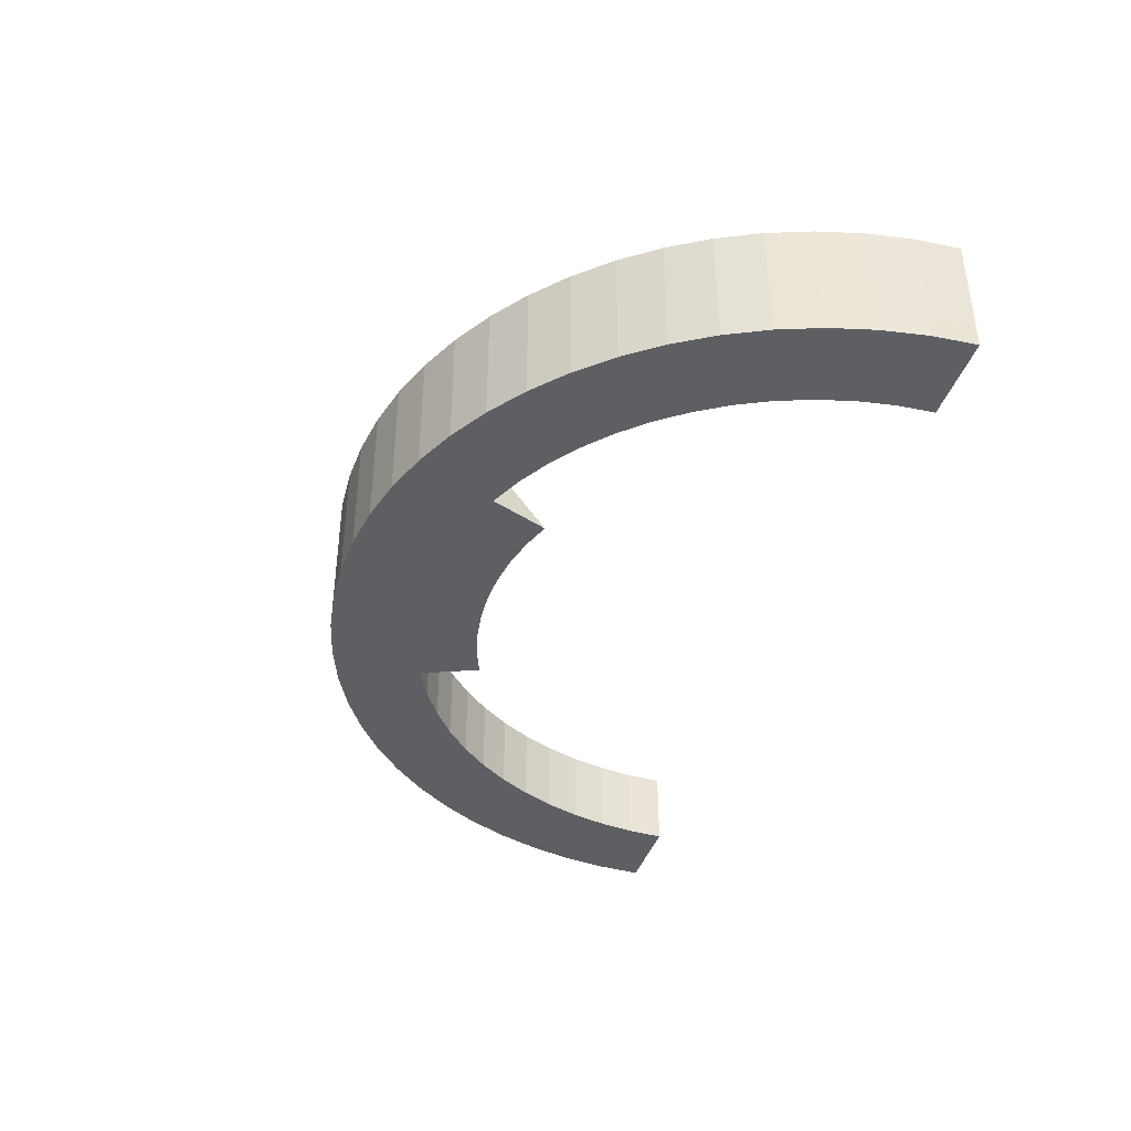
<metadata>
{"format":"obj","ext":"obj","renderer":"f3d","projection":"perspective","resolution":1024,"background":"white","views":[{"elev":-39.5,"azim":72.9,"up":"+Y"}]}
</metadata>
<code>
o Cube.002
v -3.852 0.5184 -3.8
v -3.852 -0.5184 -3.8
v -3.75 0.5184 -3.8
v -3.75 -0.5184 -3.8
v 3.852 0.5184 -3.802
v 3.852 -0.5184 -3.802
v 3.75 0.5184 -3.802
v 3.75 -0.5184 -3.802
v -3.852 -0.1605 -3.8
v -3.75 -0.1605 -3.8
v 3.852 -0.1605 -3.802
v -3.125 -0.5184 -3.8
v 3.125 -0.5184 -3.801
v -3.125 -0.1605 -3.8
v 3.125 -0.1605 -3.801
v -3.162 -0.5184 -3.8
v -3.162 -0.1605 -3.8
v 3.162 -0.5184 -3.801
v 0.000746 0.5184 -0.05118
v 0.000746 -0.5184 -0.05118
v 0.000767 0.5184 0.05118
v 0.000767 -0.5184 0.05118
v 0.000767 -0.1605 0.05118
v 0.000746 -0.1605 -0.05118
v 0.000622 -0.5184 -0.6761
v 0.000622 -0.1605 -0.6761
v 0.000629 -0.5184 -0.6387
v 0.000629 -0.1605 -0.6387
v 2.652 -0.5184 -1.15
v 2.724 0.5184 -1.078
v 2.652 -0.1605 -1.15
v 2.21 -0.5184 -1.592
v 2.21 -0.1605 -1.592
v 2.236 -0.1605 -1.565
v 2.652 0.5184 -1.15
v 2.724 -0.5184 -1.078
v 2.724 -0.1605 -1.078
v 2.236 -0.5184 -1.565
v -2.651 0.5184 -1.149
v -2.723 -0.5184 -1.077
v -2.723 -0.1605 -1.077
v -2.236 -0.5184 -1.564
v -2.651 -0.5184 -1.149
v -2.723 0.5184 -1.077
v -2.651 -0.1605 -1.149
v -2.209 -0.5184 -1.591
v -2.209 -0.1605 -1.591
v -2.236 -0.1605 -1.564
v -1.426 -0.5184 -0.333
v -1.465 0.5184 -0.2383
v -1.426 -0.1605 -0.333
v -1.188 -0.5184 -0.9109
v -1.188 -0.1605 -0.9109
v -1.203 -0.1605 -0.8764
v -1.426 0.5184 -0.333
v -1.465 -0.5184 -0.2383
v -1.465 -0.1605 -0.2383
v -1.203 -0.5184 -0.8764
v 1.436 0.5184 -0.3369
v 1.475 -0.5184 -0.2423
v 1.475 -0.1605 -0.2423
v 1.211 -0.5184 -0.8797
v 1.436 -0.5184 -0.3369
v 1.475 0.5184 -0.2423
v 1.436 -0.1605 -0.3369
v 1.196 -0.5184 -0.9142
v 1.196 -0.1605 -0.9142
v 1.211 -0.1605 -0.8797
v 2.084 -0.5184 -0.6835
v 2.141 0.5184 -0.5984
v 2.084 -0.1605 -0.6835
v 1.737 -0.5184 -1.203
v 1.737 -0.1605 -1.203
v 1.757 -0.1605 -1.172
v 2.084 0.5184 -0.6835
v 2.141 -0.5184 -0.5984
v 2.141 -0.1605 -0.5984
v 1.757 -0.5184 -1.172
v -2.079 0.5184 -0.6803
v -2.136 -0.5184 -0.5951
v -2.136 -0.1605 -0.5951
v -1.753 -0.5184 -1.169
v -2.079 -0.5184 -0.6803
v -2.136 0.5184 -0.5951
v -2.079 -0.1605 -0.6803
v -1.732 -0.5184 -1.2
v -1.732 -0.1605 -1.2
v -1.753 -0.1605 -1.169
v 2.21 0.1297 -1.592
v 3.125 0.1297 -3.801
v -3.125 0.1297 -3.8
v -3.162 0.1297 -3.8
v 3.162 0.1297 -3.801
v 2.236 0.1297 -1.565
v 1.737 0.1297 -1.203
v 1.757 0.1297 -1.172
v -2.209 0.1297 -1.591
v -2.236 0.1297 -1.564
v -1.732 0.1297 -1.2
v -1.188 0.1297 -0.9109
v -1.753 0.1297 -1.169
v -1.203 0.1297 -0.8764
v 1.211 0.1297 -0.8797
v 1.196 0.1297 -0.9142
v -3.852 -0.3216 -3.8
v -3.75 -0.3216 -3.8
v 3.678 -0.3394 -3.07
v 3.852 -0.3216 -3.802
v -3.125 -0.3216 -3.8
v 3.125 -0.3216 -3.801
v 3.101 -0.3394 -3.185
v -3.162 -0.3216 -3.8
v 0.000767 -0.3216 0.05118
v 2.724 -0.3216 -1.078
v 2.21 -0.3216 -1.592
v -2.209 -0.3216 -1.591
v -2.723 -0.3216 -1.077
v -1.465 -0.3216 -0.2383
v -1.188 -0.3216 -0.9109
v 1.196 -0.3216 -0.9142
v 1.475 -0.3216 -0.2423
v 2.141 -0.3216 -0.5984
v 1.737 -0.3216 -1.203
v -1.732 -0.3216 -1.2
v -2.136 -0.3216 -0.5951
v -0.9904 -0.5184 -1.392
v 0.000518 -0.5184 -1.197
v 0.997 -0.5184 -1.395
v 0.003732 -0.5184 -1.197
v 3.465 -0.5184 -2.367
v 3.559 0.5184 -2.327
v 3.465 -0.1605 -2.367
v 2.887 -0.5184 -2.606
v 2.887 -0.1605 -2.606
v 2.922 -0.1605 -2.591
v 3.465 0.5184 -2.367
v 3.559 -0.5184 -2.327
v 3.559 -0.1605 -2.327
v 2.922 -0.5184 -2.591
v 2.887 0.1297 -2.606
v 2.922 0.1297 -2.591
v 3.559 -0.3216 -2.327
v 2.887 -0.3216 -2.606
v 3.678 -0.5184 -3.07
v 3.778 0.5184 -3.05
v 3.065 -0.5184 -3.192
v 3.065 -0.1605 -3.192
v 3.065 0.1297 -3.192
v 3.101 0.1297 -3.185
v 3.065 -0.3216 -3.192
v 3.678 0.5184 -3.07
v 3.778 -0.5184 -3.05
v 3.778 -0.1605 -3.05
v 3.101 -0.5184 -3.185
v 3.778 -0.3216 -3.05
v 3.118 0.5184 -1.718
v 3.203 -0.5184 -1.661
v 3.203 -0.1605 -1.661
v 2.63 -0.5184 -2.045
v 3.203 -0.3216 -1.661
v 3.118 -0.5184 -1.718
v 3.203 0.5184 -1.661
v 3.118 -0.1605 -1.718
v 2.598 -0.5184 -2.065
v 2.598 -0.1605 -2.065
v 2.63 -0.1605 -2.045
v 2.598 0.1297 -2.065
v 2.63 0.1297 -2.045
v 2.598 -0.3216 -2.065
v 0.7323 0.5184 -0.1234
v 0.7522 -0.5184 -0.02298
v 0.7522 -0.1605 -0.02298
v 0.6175 -0.5184 -0.6996
v 0.7323 -0.5184 -0.1234
v 0.7522 0.5184 -0.02298
v 0.7323 -0.1605 -0.1234
v 0.6102 -0.5184 -0.7363
v 0.6102 -0.1605 -0.7363
v 0.6175 -0.1605 -0.6996
v 0.7522 -0.3216 -0.02298
v -0.7265 -0.5184 -0.1222
v -0.7463 0.5184 -0.02181
v -0.7265 -0.1605 -0.1222
v -0.6054 -0.5184 -0.7353
v -0.6054 -0.1605 -0.7353
v -0.6127 -0.1605 -0.6986
v -0.7265 0.5184 -0.1222
v -0.7463 -0.5184 -0.02181
v -0.7463 -0.1605 -0.02181
v -0.6127 -0.5184 -0.6986
v -0.7463 -0.3216 -0.02181
v -0.5045 -0.5184 -1.246
v -1.761 -0.5184 -0.4905
v -1.809 0.5184 -0.4001
v -1.761 -0.1605 -0.4905
v -1.468 -0.5184 -1.042
v -1.468 -0.1605 -1.042
v -1.485 -0.1605 -1.009
v -1.761 0.5184 -0.4905
v -1.809 -0.5184 -0.4001
v -1.809 -0.1605 -0.4001
v -1.485 -0.5184 -1.009
v -1.468 0.1297 -1.042
v -1.485 0.1297 -1.009
v -1.809 -0.3216 -0.4001
v -1.468 -0.3216 -1.042
v -2.376 0.5184 -0.9005
v -2.441 -0.5184 -0.8213
v -2.441 -0.1605 -0.8213
v -2.004 -0.5184 -1.355
v -2.376 -0.5184 -0.9005
v -2.441 0.5184 -0.8213
v -2.376 -0.1605 -0.9005
v -1.98 -0.5184 -1.384
v -1.98 -0.1605 -1.384
v -2.004 -0.1605 -1.355
v -1.98 0.1297 -1.384
v -2.004 0.1297 -1.355
v -1.98 -0.3216 -1.384
v -2.441 -0.3216 -0.8213
v -3.464 0.5184 -2.365
v -3.559 -0.5184 -2.326
v -3.559 -0.1605 -2.326
v -2.921 -0.5184 -2.59
v -3.464 -0.5184 -2.365
v -3.559 0.5184 -2.326
v -3.464 -0.1605 -2.365
v -2.887 -0.5184 -2.604
v -2.887 -0.1605 -2.604
v -2.921 -0.1605 -2.59
v -2.887 0.1297 -2.604
v -2.921 0.1297 -2.59
v -2.887 -0.3216 -2.604
v -3.559 -0.3216 -2.326
v -3.677 0.5184 -3.069
v -3.778 -0.5184 -3.049
v -3.778 -0.1605 -3.049
v -3.101 -0.5184 -3.183
v -3.778 -0.3216 -3.049
v -3.677 -0.5184 -3.069
v -3.778 0.5184 -3.049
v -3.677 -0.1605 -3.069
v -3.065 -0.5184 -3.191
v -3.065 -0.1605 -3.191
v -3.101 -0.1605 -3.183
v -3.065 0.1297 -3.191
v -3.101 0.1297 -3.183
v -3.065 -0.3216 -3.191
v -3.732 0.5184 -3.433
v -3.833 -0.5184 -3.423
v -3.833 -0.1605 -3.423
v -3.147 -0.5184 -3.49
v -3.833 -0.3216 -3.423
v -3.732 -0.5184 -3.433
v -3.833 0.5184 -3.423
v -3.732 -0.1605 -3.433
v -3.11 -0.5184 -3.494
v -3.11 -0.1605 -3.494
v -3.147 -0.1605 -3.49
v -3.11 0.1297 -3.494
v -3.147 0.1297 -3.49
v -3.11 -0.3216 -3.494
v -3.588 -0.5184 -2.712
v -3.686 0.5184 -2.682
v -3.588 -0.1605 -2.712
v -2.99 -0.5184 -2.893
v -2.99 -0.1605 -2.893
v -3.026 -0.1605 -2.882
v -2.99 0.1297 -2.893
v -3.026 0.1297 -2.882
v -2.99 -0.3216 -2.893
v -3.588 0.5184 -2.712
v -3.686 -0.5184 -2.682
v -3.686 -0.1605 -2.682
v -3.026 -0.5184 -2.882
v -3.686 -0.3216 -2.682
v -3.117 -0.5184 -1.717
v -3.202 0.5184 -1.66
v -3.117 -0.1605 -1.717
v -2.598 -0.5184 -2.064
v -2.598 -0.1605 -2.064
v -2.629 -0.1605 -2.044
v -2.598 0.1297 -2.064
v -2.629 0.1297 -2.044
v -2.598 -0.3216 -2.064
v -3.117 0.5184 -1.717
v -3.202 -0.5184 -1.66
v -3.202 -0.1605 -1.66
v -2.629 -0.5184 -2.044
v -3.202 -0.3216 -1.66
v -3.307 0.5184 -2.033
v -3.397 -0.5184 -1.984
v -3.397 -0.1605 -1.984
v -2.788 -0.5184 -2.31
v -3.397 -0.3216 -1.984
v -3.307 -0.5184 -2.033
v -3.397 0.5184 -1.984
v -3.307 -0.1605 -2.033
v -2.755 -0.5184 -2.327
v -2.755 -0.1605 -2.327
v -2.788 -0.1605 -2.31
v -2.755 0.1297 -2.327
v -2.788 0.1297 -2.31
v -2.755 -0.3216 -2.327
v -2.898 -0.5184 -1.422
v -2.977 0.5184 -1.357
v -2.898 -0.1605 -1.422
v -2.415 -0.5184 -1.818
v -2.415 -0.1605 -1.818
v -2.444 -0.1605 -1.794
v -2.415 0.1297 -1.818
v -2.444 0.1297 -1.794
v -2.415 -0.3216 -1.818
v -2.898 0.5184 -1.422
v -2.977 -0.5184 -1.357
v -2.977 -0.1605 -1.357
v -2.444 -0.5184 -1.794
v -2.977 -0.3216 -1.357
v -1.081 0.5184 -0.2105
v -1.111 -0.5184 -0.1125
v -1.111 -0.1605 -0.1125
v -0.912 -0.5184 -0.7731
v -1.111 -0.3216 -0.1125
v -1.081 -0.5184 -0.2105
v -1.111 0.5184 -0.1125
v -1.081 -0.1605 -0.2105
v -0.9012 -0.5184 -0.8089
v -0.9012 -0.1605 -0.8089
v -0.912 -0.1605 -0.7731
v -0.7511 -0.5184 -1.307
v -0.3646 -0.5184 -0.06895
v -0.3746 0.5184 0.03293
v -0.3646 -0.1605 -0.06895
v -0.3038 -0.5184 -0.6909
v -0.3038 -0.1605 -0.6909
v -0.3075 -0.1605 -0.6537
v -0.2532 -0.5184 -1.209
v -0.3646 0.5184 -0.06895
v -0.3746 -0.5184 0.03293
v -0.3746 -0.1605 0.03293
v -0.3075 -0.5184 -0.6537
v -0.3746 -0.3216 0.03293
v 0.3683 0.5184 -0.06931
v 0.3783 -0.5184 0.03256
v 0.3783 -0.1605 0.03256
v 0.3106 -0.5184 -0.654
v 0.3783 -0.3216 0.03256
v 0.3683 -0.5184 -0.06931
v 0.3783 0.5184 0.03256
v 0.3683 -0.1605 -0.06931
v 0.3069 -0.5184 -0.6912
v 0.3069 -0.1605 -0.6912
v 0.3106 -0.1605 -0.654
v 1.089 -0.5184 -0.2129
v 1.119 0.5184 -0.1149
v 1.089 -0.1605 -0.2129
v 0.9077 -0.5184 -0.8108
v 0.9077 -0.1605 -0.8108
v 0.9185 -0.1605 -0.7751
v 1.089 0.5184 -0.2129
v 1.119 -0.5184 -0.1149
v 1.119 -0.1605 -0.1149
v 0.9185 -0.5184 -0.7751
v 1.119 -0.3216 -0.1149
v 1.768 0.5184 -0.4942
v 1.816 -0.5184 -0.4039
v 1.816 -0.1605 -0.4039
v 1.491 -0.5184 -1.012
v 1.768 -0.5184 -0.4942
v 1.816 0.5184 -0.4039
v 1.768 -0.1605 -0.4942
v 1.473 -0.5184 -1.045
v 1.473 -0.1605 -1.045
v 1.491 -0.1605 -1.012
v 1.473 0.1297 -1.045
v 1.491 0.1297 -1.012
v 1.473 -0.3216 -1.045
v 1.816 -0.3216 -0.4039
v 2.379 -0.5184 -0.9028
v 2.444 0.5184 -0.8237
v 2.379 -0.1605 -0.9028
v 1.983 -0.5184 -1.386
v 1.983 -0.1605 -1.386
v 2.007 -0.1605 -1.357
v 2.379 0.5184 -0.9028
v 2.444 -0.5184 -0.8237
v 2.444 -0.1605 -0.8237
v 2.007 -0.5184 -1.357
v 1.983 0.1297 -1.386
v 2.007 0.1297 -1.357
v 2.444 -0.3216 -0.8237
v 1.983 -0.3216 -1.386
v 2.899 0.5184 -1.423
v 2.978 -0.5184 -1.358
v 2.978 -0.1605 -1.358
v 2.445 -0.5184 -1.795
v 2.978 -0.3216 -1.358
v 2.899 -0.5184 -1.423
v 2.978 0.5184 -1.358
v 2.899 -0.1605 -1.423
v 2.416 -0.5184 -1.819
v 2.416 -0.1605 -1.819
v 2.445 -0.1605 -1.795
v 2.416 0.1297 -1.819
v 2.445 0.1297 -1.795
v 2.416 -0.3216 -1.819
v 3.307 -0.5184 -2.034
v 3.398 0.5184 -1.986
v 3.307 -0.1605 -2.034
v 2.756 -0.5184 -2.328
v 2.756 -0.1605 -2.328
v 2.789 -0.1605 -2.311
v 2.756 0.1297 -2.328
v 2.789 0.1297 -2.311
v 2.756 -0.3216 -2.328
v 3.307 0.5184 -2.034
v 3.398 -0.5184 -1.986
v 3.398 -0.1605 -1.986
v 2.789 -0.5184 -2.311
v 3.398 -0.3216 -1.986
v 3.588 0.5184 -2.713
v 3.686 -0.5184 -2.683
v 3.686 -0.1605 -2.683
v 3.026 -0.5184 -2.884
v 3.686 -0.3216 -2.683
v 3.588 -0.5184 -2.713
v 3.686 0.5184 -2.683
v 3.132 -0.4289 -3.493
v 2.99 -0.5184 -2.894
v 2.99 -0.1605 -2.894
v 3.714 -0.4289 -3.436
v 2.99 0.1297 -2.894
v 3.026 0.1297 -2.884
v 2.99 -0.3216 -2.894
v 3.732 -0.5184 -3.434
v 3.834 0.5184 -3.424
v 3.026 -0.2499 -2.884
v 3.11 -0.5184 -3.495
v 3.11 -0.1605 -3.495
v 3.588 -0.2499 -2.713
v 3.11 0.1297 -3.495
v 3.147 0.1297 -3.492
v 3.11 -0.3216 -3.495
v 3.732 0.5184 -3.434
v 3.834 -0.5184 -3.424
v 3.834 -0.1605 -3.424
v 3.147 -0.5184 -3.492
v 3.834 -0.3216 -3.424
v 0.2559 -0.5184 -1.209
v 0.5109 -0.5184 -1.247
v 0.7579 -0.5184 -1.309
v 0.2545 -0.5184 -1.209
v 0.7564 -0.5184 -1.309
v 3.052 -0.3216 -3.132
v 3.065 -0.3394 -3.192
v 2.99 -0.2499 -2.894
v 3.11 -0.4289 -3.495
v 3.834 -0.4421 -3.424
v 3.756 -0.3216 -2.945
v 3.686 -0.2543 -2.683
v 3.778 -0.3482 -3.05
v 3.851 -0.5184 -3.731
f 105 106 4 2
f 112 109 12 16
f 107 431 428 111
f 253 105 2 250
f 444 436 5 7
f 254 250 2 4
f 255 1 9 251
f 1 3 10 9
f 443 110 13 457
f 53 100 102 54
f 447 438 13 18
f 442 149 111 428
f 435 447 18 8
f 256 259 17 10
f 106 112 16 4
f 350 353 28 24
f 331 341 27 20
f 341 334 25 27
f 353 352 26 28
f 334 337 127 25
f 338 19 24 333
f 349 21 23 345
f 348 344 22 20
f 338 332 21 19
f 347 113 22 344
f 397 114 36 394
f 398 394 36 29
f 399 30 37 395
f 198 204 101 88
f 400 403 34 31
f 379 388 38 29
f 388 382 32 38
f 392 115 32 382
f 385 35 31 381
f 385 380 30 35
f 314 306 44 39
f 314 39 45 307
f 313 116 46 308
f 317 308 46 42
f 305 317 42 43
f 213 216 48 45
f 403 405 94 34
f 212 44 41 209
f 211 208 40 43
f 220 117 40 208
f 323 118 56 320
f 324 320 56 49
f 325 50 57 321
f 329 328 53 54
f 326 329 54 51
f 199 194 50 55
f 199 55 51 195
f 206 119 52 196
f 202 196 52 58
f 193 202 58 49
f 360 355 64 59
f 360 59 65 356
f 25 127 129 452 449 351
f 363 357 66 62
f 354 363 62 63
f 378 121 60 366
f 369 366 60 63
f 370 64 61 367
f 197 203 100 53
f 371 374 68 65
f 381 384 74 71
f 259 261 92 17
f 380 70 77 387
f 379 386 76 69
f 391 122 76 386
f 365 370 70 75
f 365 75 71 371
f 377 123 72 372
f 368 372 72 78
f 369 368 78 69
f 211 210 82 83
f 210 214 86 82
f 219 124 86 214
f 207 79 85 213
f 207 212 84 79
f 205 125 80 200
f 193 200 80 83
f 194 84 81 201
f 309 311 97 47
f 195 198 88 85
f 261 260 91 92
f 405 404 89 94
f 218 217 97 98
f 376 375 104 103
f 390 389 95 96
f 204 203 99 101
f 17 92 91 14
f 373 375 95 73
f 374 376 103 68
f 439 441 90 15
f 383 389 89 33
f 68 103 104 67
f 215 217 99 87
f 384 390 96 74
f 216 218 98 48
f 201 81 125 205
f 215 87 124 219
f 373 73 123 377
f 387 77 122 391
f 367 61 121 378
f 120 66 128 67
f 197 53 119 206
f 321 57 118 323
f 209 41 117 220
f 309 47 116 313
f 383 33 115 392
f 395 37 114 397
f 345 23 113 347
f 10 17 112 106
f 431 8 18 428
f 440 107 111 437
f 439 15 110 443
f 251 9 105 253
f 17 14 109 112
f 9 10 106 105
f 53 328 330 126
f 128 451 453 358 67
f 126 52 119 53
f 411 134 143 415
f 423 138 460
f 411 413 140 134
f 433 432 140 141
f 7 5 11 108 6 8
f 132 440 437 135
f 427 131 138 423
f 426 422 137 130
f 425 142 137 422
f 407 419 139 130
f 419 410 133 139
f 415 143 133 410
f 416 136 132 409
f 416 408 131 136
f 448 155 461 458
f 435 445 152 144
f 436 145 153 446
f 444 7 8 431
f 442 441 148 149
f 446 153 155 448
f 430 147 150 454 456
f 430 432 148 147
f 426 424 154 144
f 424 429 146 154
f 434 454 455 146 429
f 440 132 136 421
f 421 427 145 151
f 393 399 162 156
f 393 156 163 400
f 406 169 164 401
f 396 401 164 159
f 398 396 159 161
f 402 404 167 165
f 402 165 169 406
f 418 158 160 420
f 414 413 167 168
f 412 414 168 166
f 409 412 166 163
f 408 162 158 418
f 407 417 157 161
f 420 160 157 417
f 362 172 180 364
f 348 346 173 174
f 346 351 177 173
f 343 170 176 350
f 343 349 175 170
f 364 180 171 361
f 354 361 171 174
f 355 175 172 362
f 359 358 178 179
f 356 359 179 176
f 337 192 185 335
f 340 189 191 342
f 333 336 186 183
f 336 335 185 186
f 332 182 189 340
f 331 339 188 181
f 342 191 188 339
f 319 325 182 187
f 319 187 183 326
f 327 330 192 184
f 322 327 184 190
f 324 322 190 181
f 87 197 206 124
f 57 201 205 118
f 102 100 203 204
f 51 54 198 195
f 50 194 201 57
f 49 56 200 193
f 118 205 200 56
f 87 99 203 197
f 83 82 202 193
f 82 86 196 202
f 124 206 196 86
f 79 199 195 85
f 79 84 194 199
f 54 102 204 198
f 81 209 220 125
f 47 215 219 116
f 88 101 218 216
f 47 97 217 215
f 101 99 217 218
f 39 44 212 207
f 39 207 213 45
f 116 219 214 46
f 42 46 214 210
f 43 42 210 211
f 125 220 208 80
f 83 80 208 211
f 84 212 209 81
f 85 88 216 213
f 293 223 234 295
f 267 229 233 271
f 303 302 231 232
f 267 269 231 229
f 301 303 232 230
f 263 275 224 225
f 275 266 228 224
f 271 233 228 266
f 272 221 227 265
f 272 264 226 221
f 298 301 230 227
f 297 226 223 293
f 296 292 222 225
f 295 234 222 292
f 249 255 241 235
f 249 235 242 256
f 262 248 243 257
f 252 257 243 238
f 254 252 238 240
f 258 260 246 244
f 258 244 248 262
f 274 237 239 276
f 270 269 246 247
f 268 270 247 245
f 265 268 245 242
f 264 241 237 274
f 263 273 236 240
f 276 239 236 273
f 14 258 262 109
f 14 91 260 258
f 4 16 252 254
f 16 12 257 252
f 109 262 257 12
f 3 249 256 10
f 3 1 255 249
f 237 251 253 239
f 247 246 260 261
f 245 247 261 259
f 242 245 259 256
f 241 255 251 237
f 240 236 250 254
f 239 253 250 236
f 234 276 273 222
f 225 222 273 263
f 226 264 274 223
f 227 230 268 265
f 230 232 270 268
f 232 231 269 270
f 223 274 276 234
f 235 241 264 272
f 235 272 265 242
f 248 271 266 243
f 238 243 266 275
f 240 238 275 263
f 244 246 269 267
f 244 267 271 248
f 318 290 287 315
f 305 315 287 277
f 306 278 288 316
f 307 310 282 279
f 310 312 284 282
f 312 311 283 284
f 316 288 290 318
f 300 281 285 304
f 300 302 283 281
f 296 294 289 277
f 294 299 280 289
f 304 285 280 299
f 291 286 279 298
f 291 297 278 286
f 221 226 297 291
f 221 291 298 227
f 233 304 299 228
f 224 228 299 294
f 225 224 294 296
f 229 231 302 300
f 229 300 304 233
f 290 295 292 287
f 277 287 292 296
f 278 297 293 288
f 279 282 301 298
f 282 284 303 301
f 284 283 302 303
f 288 293 295 290
f 41 316 318 117
f 98 97 311 312
f 48 98 312 310
f 45 48 310 307
f 44 306 316 41
f 43 40 315 305
f 117 318 315 40
f 281 309 313 285
f 281 283 311 309
f 277 289 317 305
f 289 280 308 317
f 285 313 308 280
f 286 314 307 279
f 286 278 306 314
f 49 58 322 324
f 58 52 327 322
f 52 126 330 327
f 55 319 326 51
f 55 50 325 319
f 192 330 328 185
f 189 321 323 191
f 183 186 329 326
f 186 185 328 329
f 182 325 321 189
f 181 188 320 324
f 191 323 320 188
f 113 342 339 22
f 20 22 339 331
f 21 332 340 23
f 28 26 335 336
f 24 28 336 333
f 23 340 342 113
f 127 337 335 26 129
f 187 182 332 338
f 187 338 333 183
f 184 192 337 334
f 190 184 334 341
f 181 190 341 331
f 19 21 349 343
f 19 343 350 24
f 27 25 351 346
f 20 27 346 348
f 172 345 347 180
f 180 347 344 171
f 174 171 344 348
f 175 349 345 172
f 179 178 352 353
f 176 179 353 350
f 65 68 359 356
f 68 67 358 359
f 64 355 362 61
f 63 60 361 354
f 121 364 361 60
f 61 362 364 121
f 174 173 363 354
f 173 177 357 363
f 170 360 356 176
f 170 175 355 360
f 77 367 378 122
f 67 373 377 120
f 74 96 376 374
f 67 104 375 373
f 96 95 375 376
f 63 62 368 369
f 62 66 372 368
f 120 377 372 66
f 59 365 371 65
f 59 64 370 365
f 71 74 374 371
f 70 370 367 77
f 69 76 366 369
f 122 378 366 76
f 73 383 392 123
f 37 387 391 114
f 34 94 390 384
f 73 95 389 383
f 94 89 389 390
f 114 391 386 36
f 29 36 386 379
f 30 380 387 37
f 31 34 384 381
f 75 70 380 385
f 75 385 381 71
f 123 392 382 72
f 78 72 382 388
f 69 78 388 379
f 33 402 406 115
f 33 89 404 402
f 29 38 396 398
f 38 32 401 396
f 115 406 401 32
f 35 393 400 31
f 35 30 399 393
f 158 395 397 160
f 168 167 404 405
f 166 168 405 403
f 163 166 403 400
f 162 399 395 158
f 161 157 394 398
f 160 397 394 157
f 142 420 417 137
f 130 137 417 407
f 131 408 418 138
f 132 135 412 409
f 135 141 414 412
f 141 140 413 414
f 138 418 420 142
f 156 162 408 416
f 156 416 409 163
f 169 415 410 164
f 159 164 410 419
f 161 159 419 407
f 165 167 413 411
f 165 411 415 169
f 136 131 427 421
f 143 434 429 133
f 139 133 429 424
f 130 139 424 426
f 134 140 432 430
f 134 430 456
f 155 459 461
f 144 152 422 426
f 145 427 423 153
f 18 93 442 428
f 433 141 135 437
f 149 148 432 433
f 153 423 460 459 155
f 11 446 448 108
f 93 90 441 442
f 18 13 110 15 90 93
f 151 444 431 107
f 5 436 446 11
f 8 6 462 445 435
f 108 448 458 462 6
f 147 439 443 150
f 147 148 441 439
f 144 154 447 435
f 154 146 438 447
f 150 443 457 455
f 421 151 107 440
f 151 145 436 444
f 449 450 177 351
f 450 453 451 357 177
f 451 128 66 357
f 452 129 26 352
f 450 449 452 352 178
f 453 450 178 358
f 457 438 146 455
f 456 434 143 134
f 454 434 456
f 13 438 457
f 454 150 455
f 138 142 425 460
f 460 425 459
f 458 445 462
f 461 152 445 458
f 459 425 422 152 461
f 149 433 437 111

</code>
